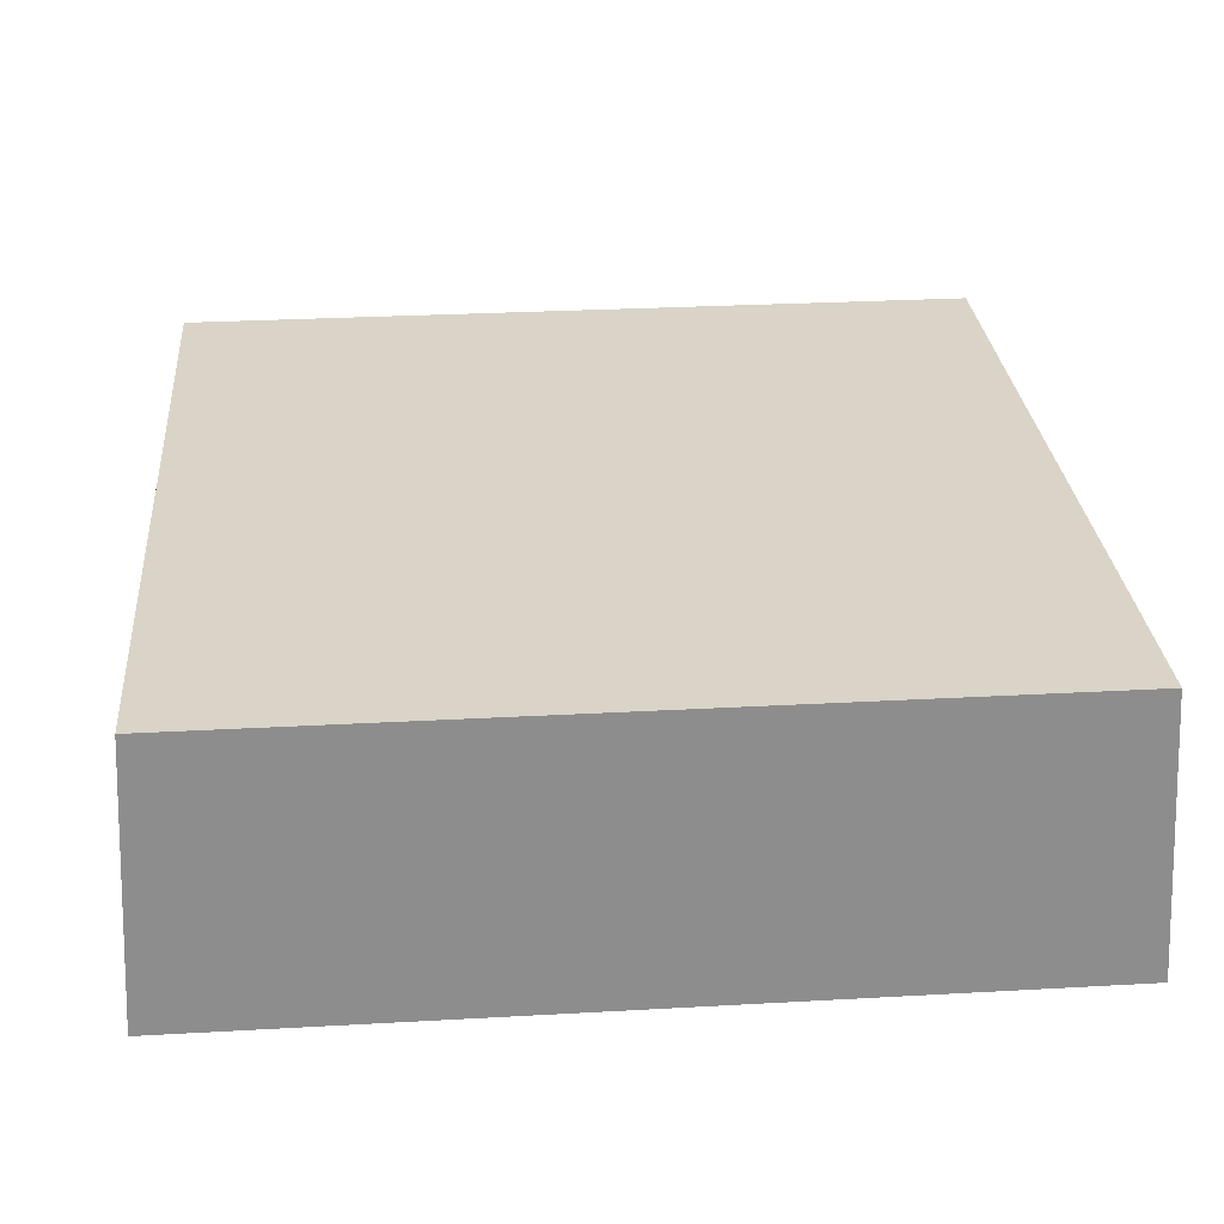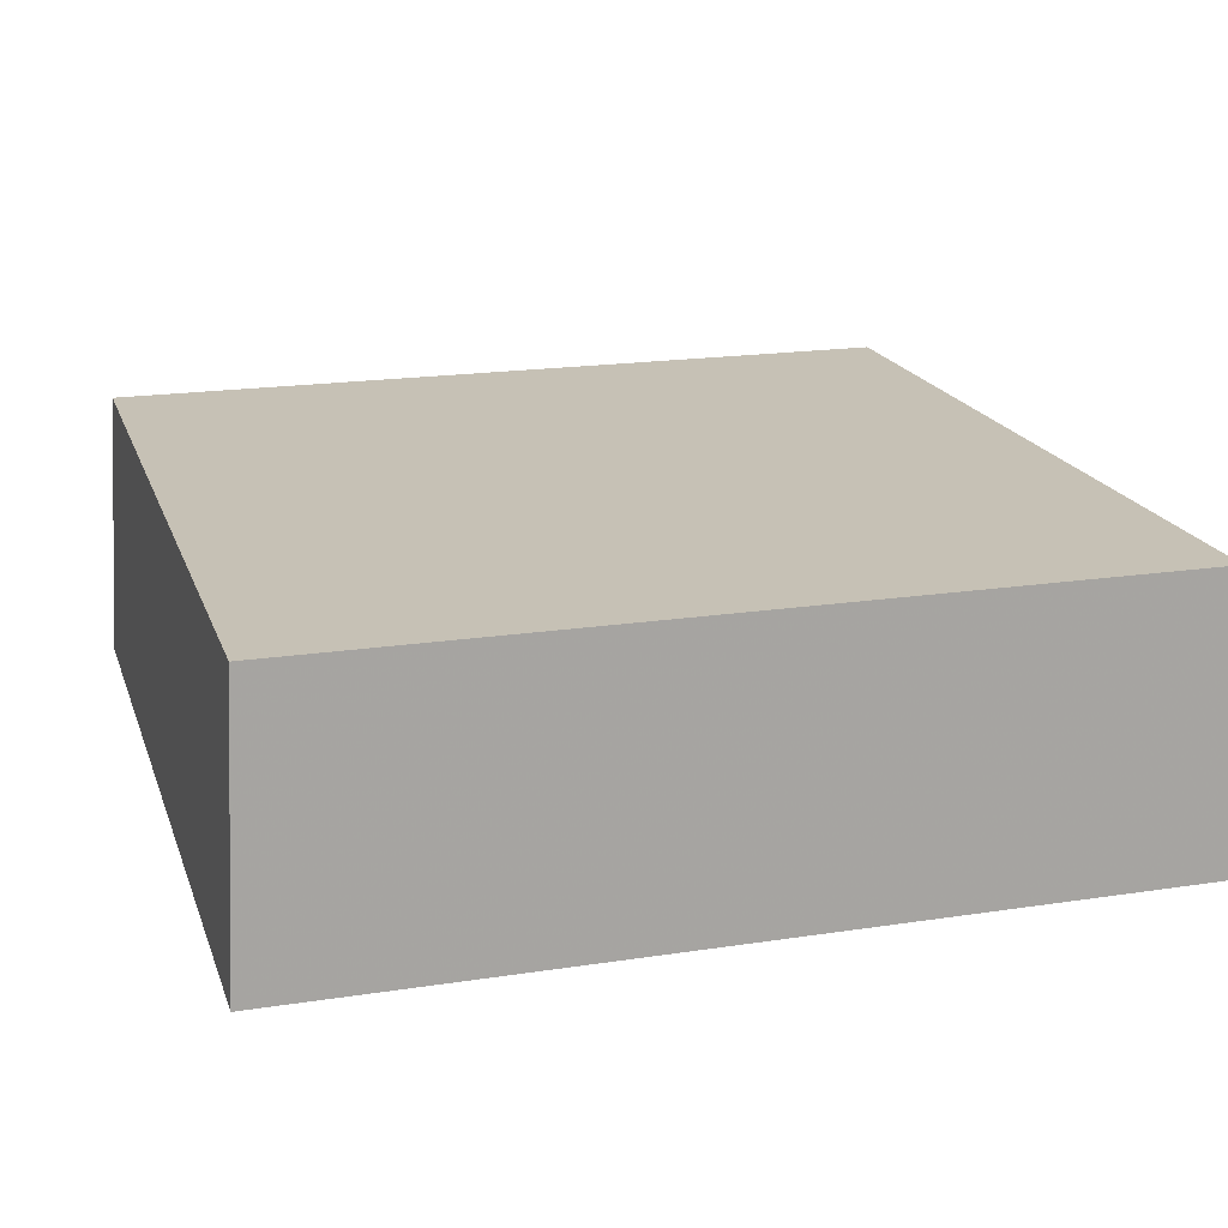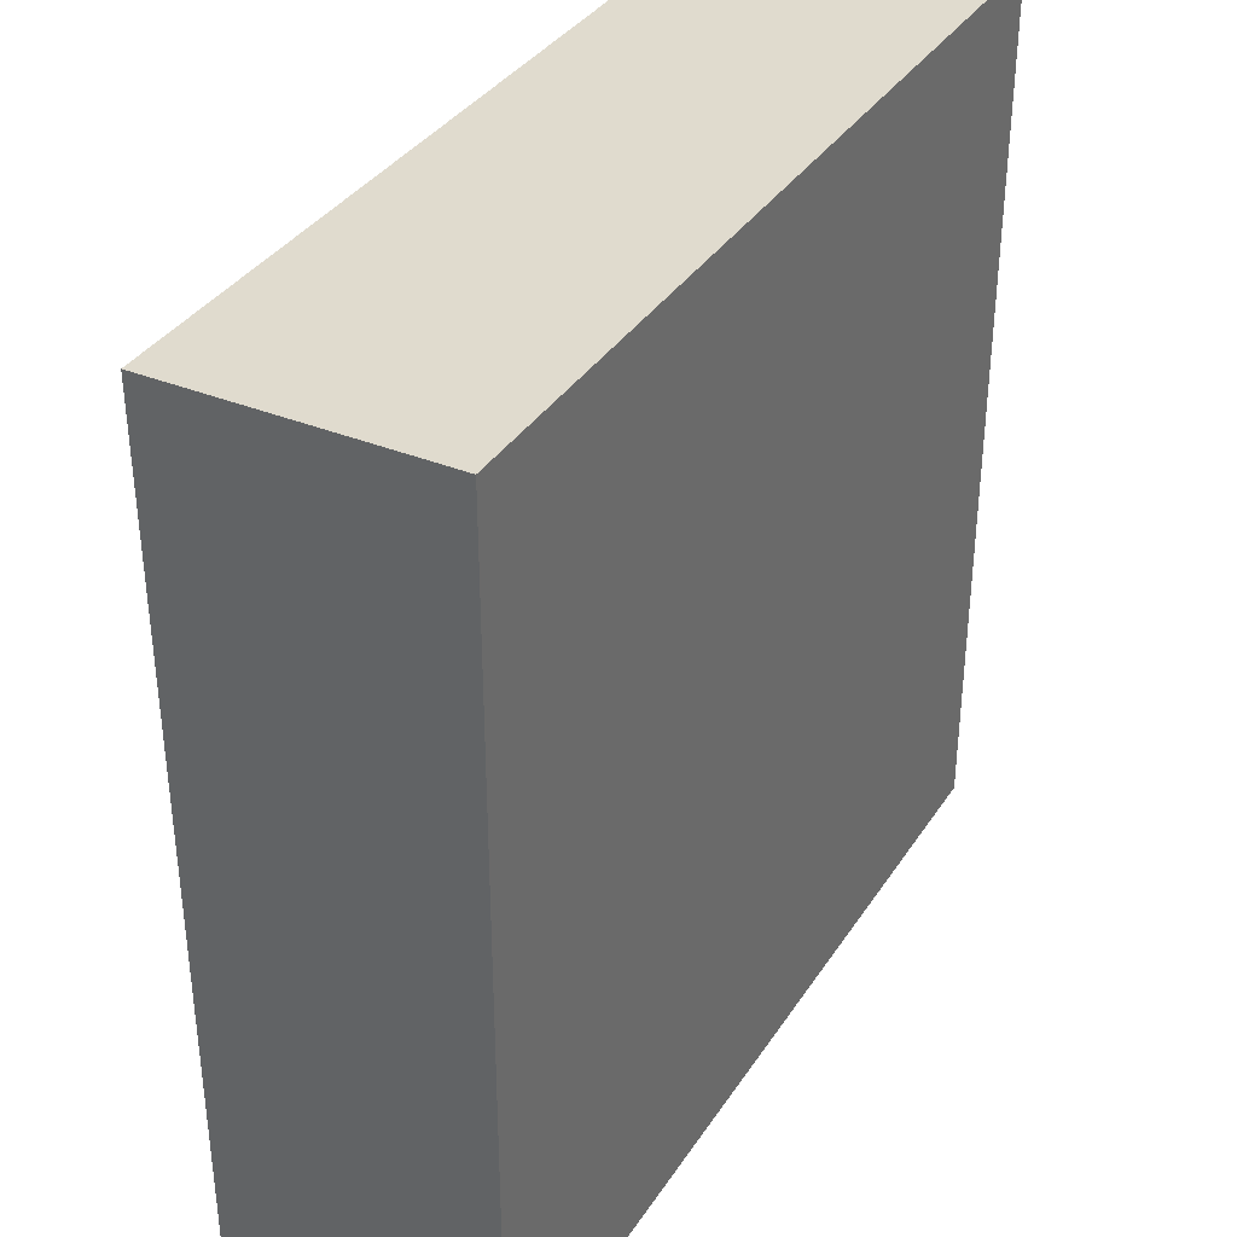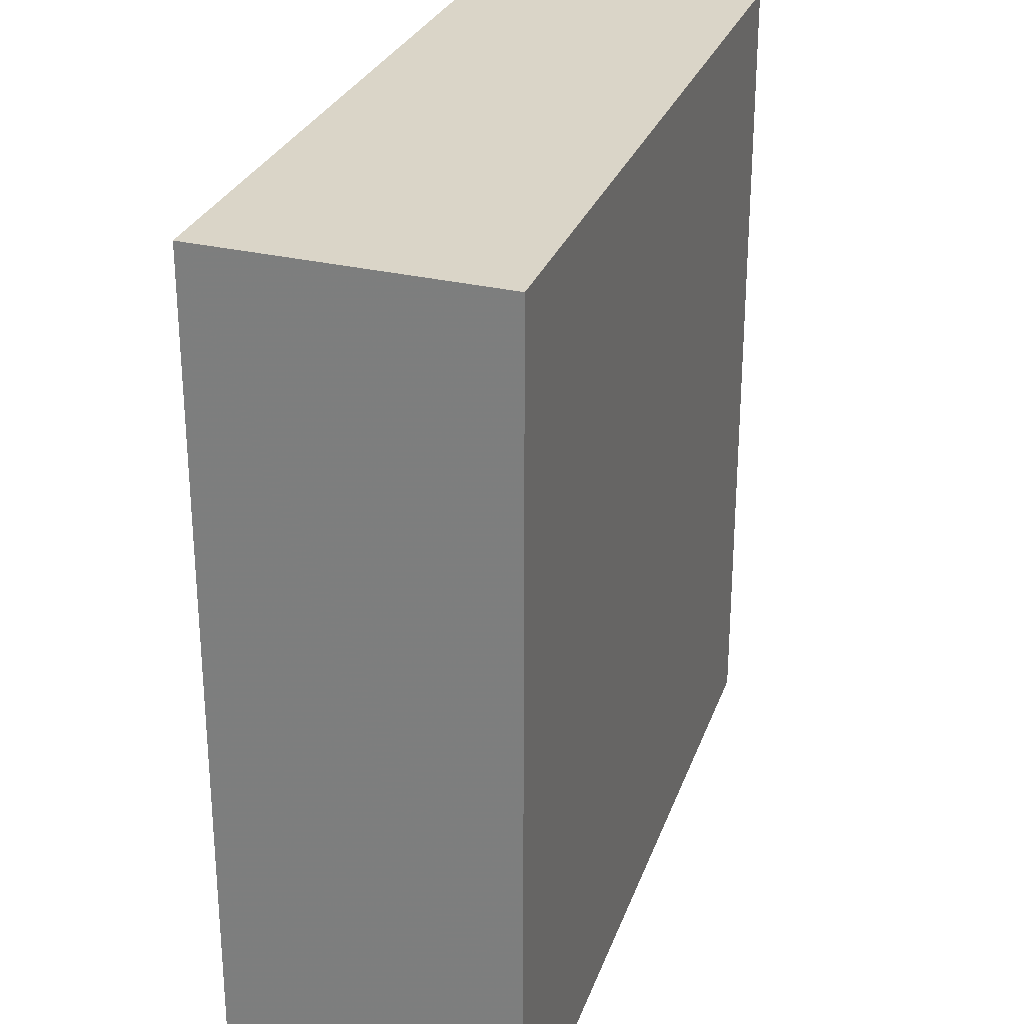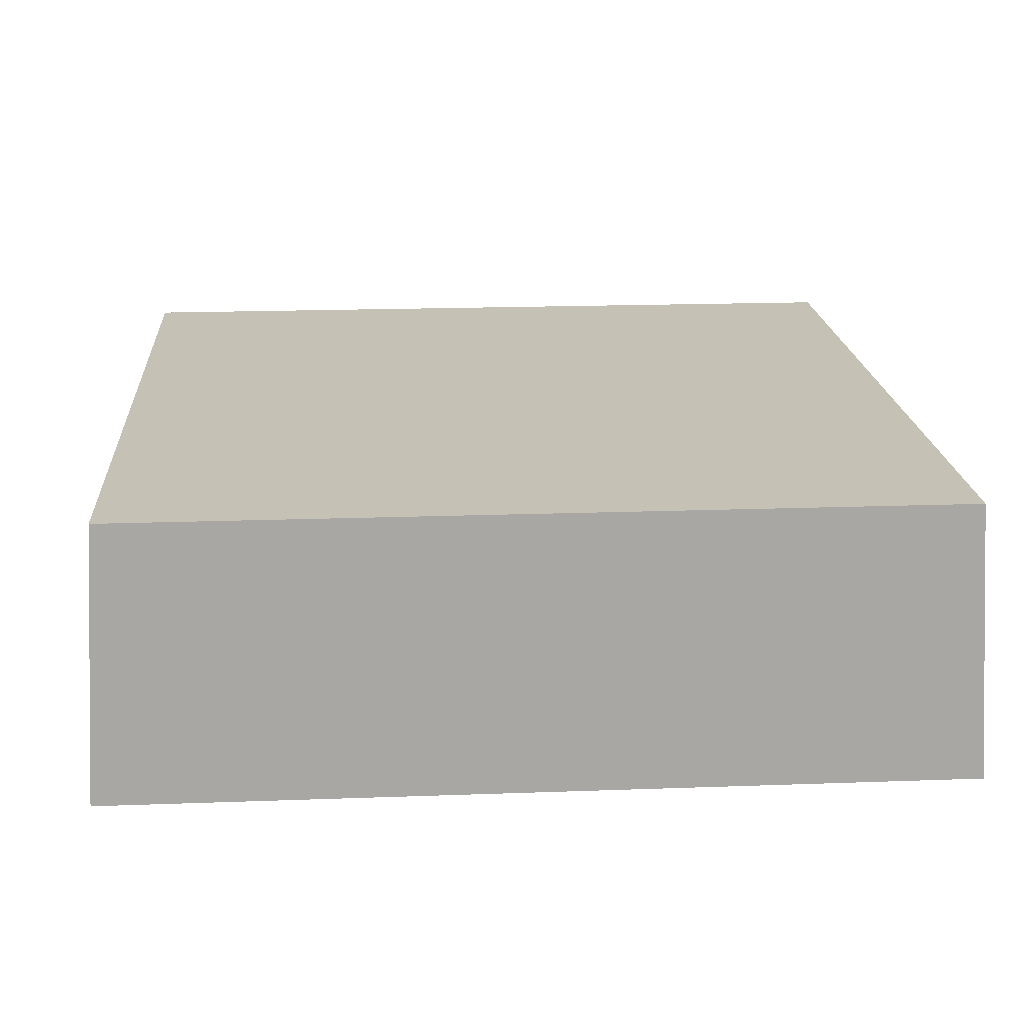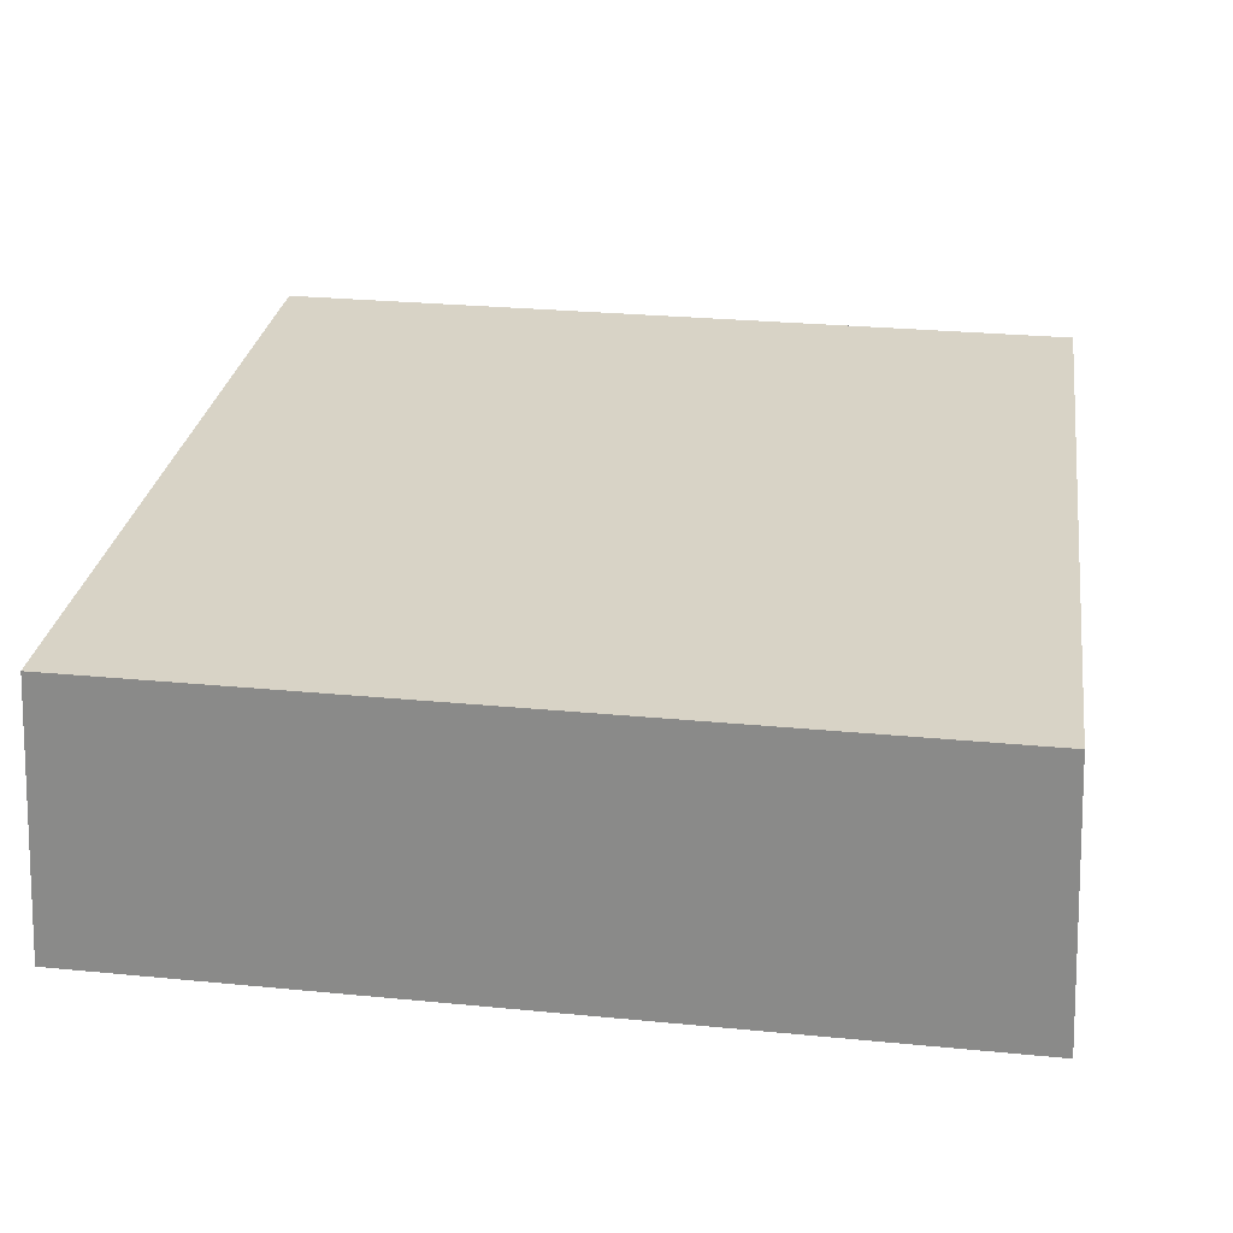
<metadata>
{"format":"obj","ext":"obj","renderer":"f3d","projection":"perspective","resolution":1024,"background":"white","views":[{"elev":28.6,"azim":-4.8,"up":"+Z"},{"elev":18.8,"azim":163.7,"up":"+Z"},{"elev":36.0,"azim":118.9,"up":"+Y"},{"elev":27.8,"azim":-72.8,"up":"+Y"},{"elev":18.7,"azim":-4.0,"up":"+Z"},{"elev":28.1,"azim":-81.7,"up":"+Z"}]}
</metadata>
<code>
g Generated convex submesh 1
v 0.09566 -0.09566 0
v -0.09254 0.09254 0.06175
v -0.09254 -0.09254 0.06175
v -0.09566 0.09566 0
v 0.09254 0.09254 0.06175
v -0.09566 -0.09566 0
v 0.09566 0.09566 0
v 0.09254 -0.09254 0.06175
g Generated convex submesh 1_0
f 8 5 3
f 4 3 2
f 5 2 3
f 5 4 2
f 6 1 3
f 6 3 4
f 6 4 1
f 7 1 4
f 7 5 1
f 7 4 5
f 8 3 1
f 8 1 5

</code>
